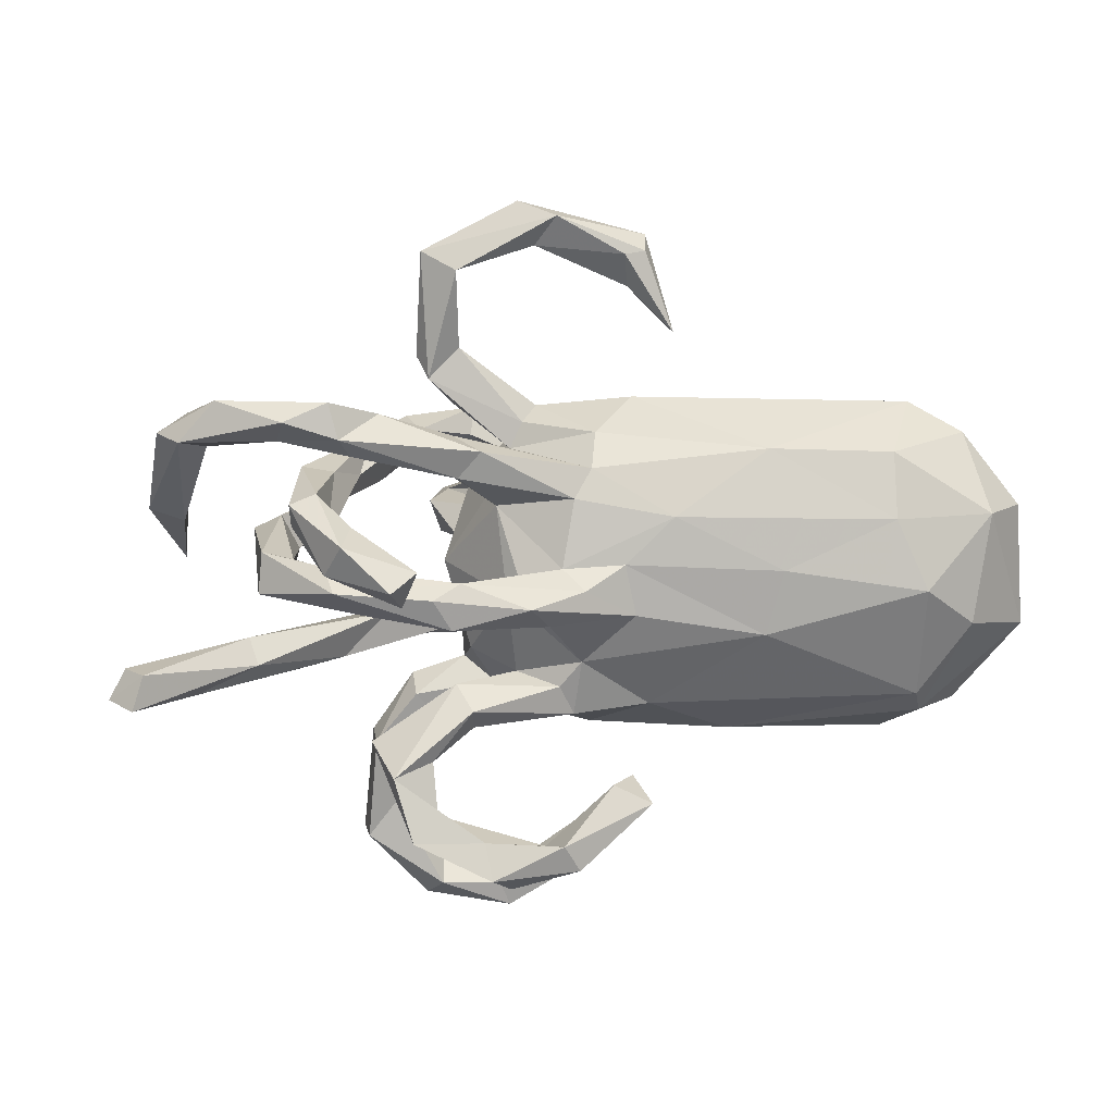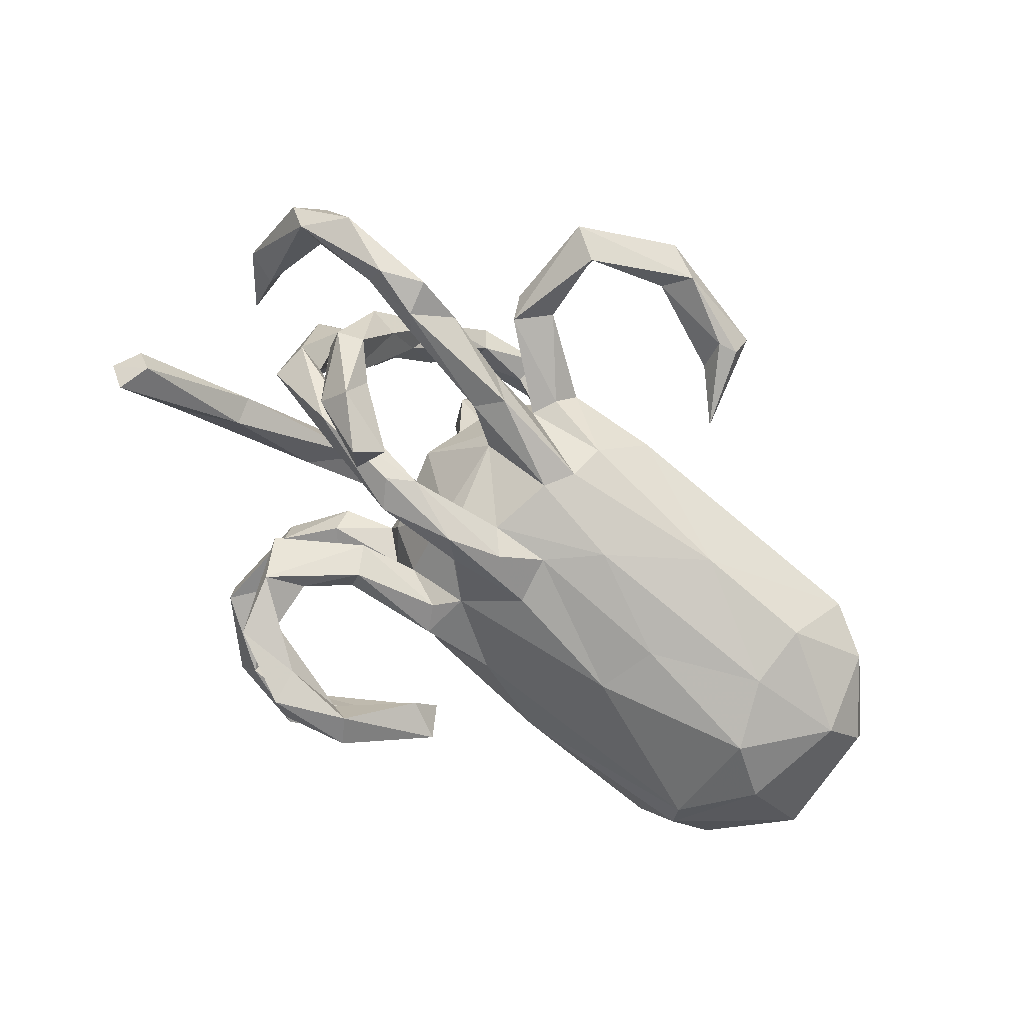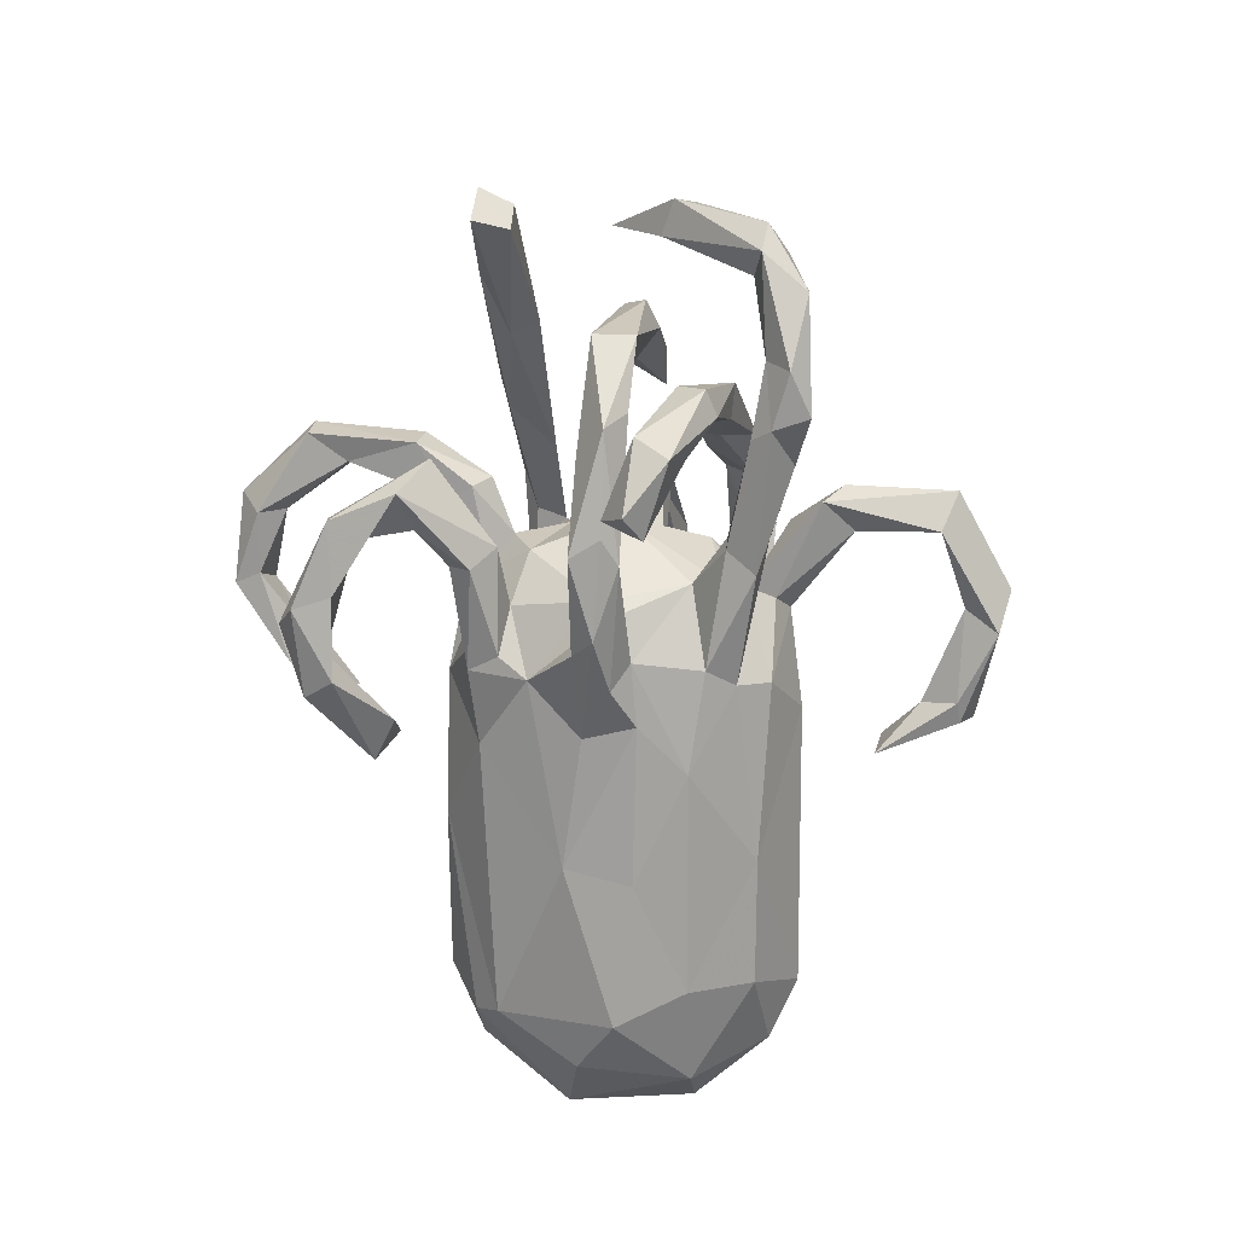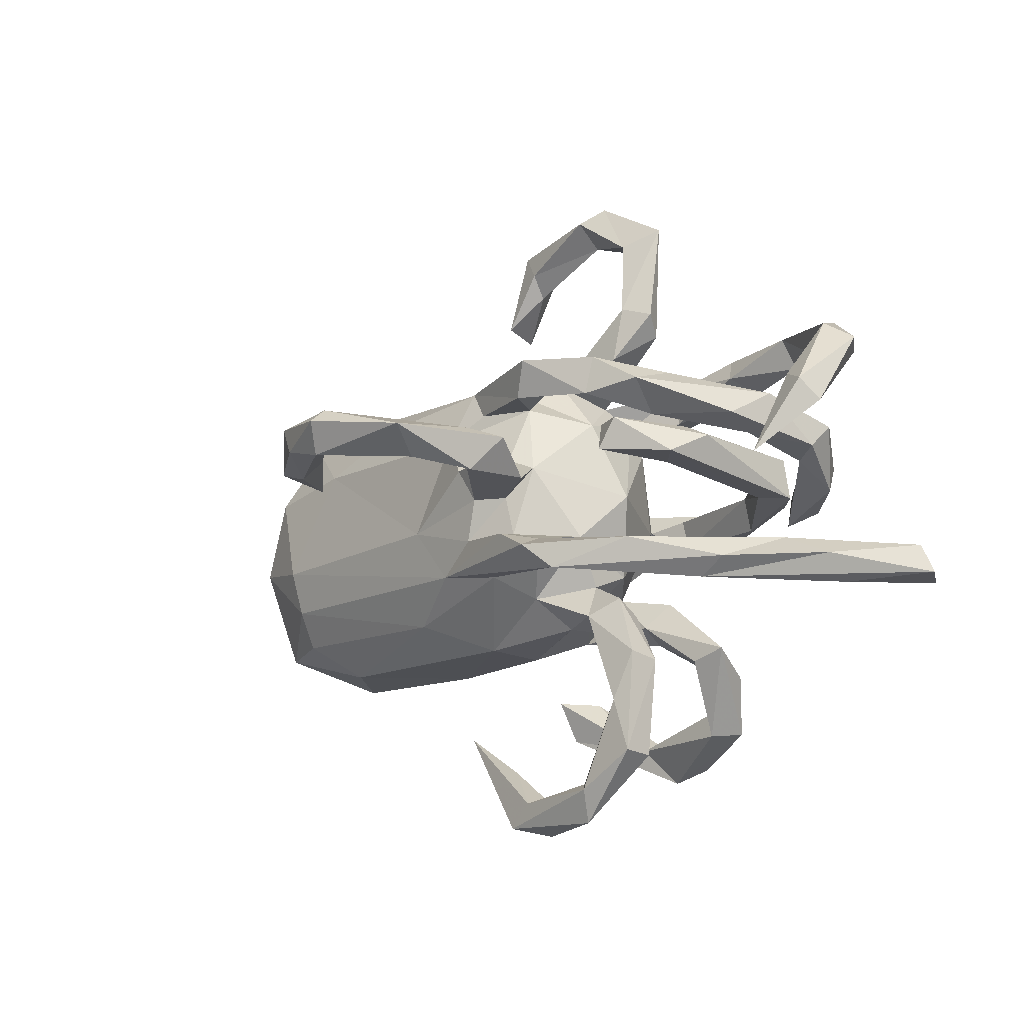
<metadata>
{"format":"obj","ext":"obj","renderer":"f3d","projection":"perspective","resolution":1024,"background":"white","views":[{"elev":7.7,"azim":168.4,"up":"+Y"},{"elev":-75.4,"azim":142.2,"up":"+Z"},{"elev":-66.8,"azim":91.7,"up":"+Z"},{"elev":-11.0,"azim":44.5,"up":"+Y"}]}
</metadata>
<code>
v 0.7781 -0.1809 -0.201
v 0.717 0.1551 0.1072
v 0.7237 0.2579 -0.05114
v 0.7595 -0.1237 -0.1882
v 0.7338 0.1188 0.06969
v 0.7862 -0.1188 -0.1458
v 0.6647 -0.1303 -0.03817
v 0.6653 0.1762 0.07369
v 0.6664 0.01945 0.1756
v 0.674 0.09659 0.07025
v 0.6914 0.2451 -0.0949
v 0.5625 -0.1372 -0.05873
v 0.8134 -0.1704 -0.1454
v 0.5288 0.2824 -0.1823
v 0.6422 0.2351 -0.05782
v 0.6709 0.2892 -0.03037
v 0.5745 -0.09339 -0.02931
v 0.6687 -0.1791 -0.08479
v 0.5317 0.248 -0.1314
v 0.5225 0.03646 0.2261
v 0.5608 -0.01476 -0.06397
v 0.5484 0.07093 0.1549
v 0.516 0.3025 -0.1099
v 0.6316 0.3151 -0.1147
v 0.5539 0.05559 -0.05544
v 0.5116 -0.1309 0.07341
v 0.5005 0.09288 0.1571
v 0.4999 0.04094 -0.05244
v 0.5245 0.1545 -0.2394
v 0.5051 -0.008469 -0.04045
v 0.4677 0.03097 0.1712
v 0.4592 0.03892 -0.1429
v 0.4533 0.3138 -0.1793
v 0.4306 0.1035 0.272
v 0.5163 0.1138 -0.1949
v 0.4801 0.1715 -0.2374
v 0.3751 0.1023 0.2442
v 0.3656 0.2912 -0.1424
v 0.4007 0.04843 0.2799
v 0.4891 0.2029 -0.1022
v 0.4501 0.0005687 -0.1908
v 0.4152 0.2228 -0.1603
v 0.454 0.09754 -0.3465
v 0.4602 0.159 -0.02514
v 0.476 0.04666 -0.3022
v 0.4369 0.195 -0.1223
v 0.366 -0.09008 0.1664
v 0.351 0.2185 0.1213
v 0.4432 0.1329 -0.09388
v 0.4299 0.1211 -0.2821
v 0.4605 -0.1638 0.07027
v 0.3561 0.2417 0.03311
v 0.4623 0.09565 -0.2257
v 0.3819 0.02696 -0.3901
v 0.3848 0.181 -0.04443
v 0.3919 0.2493 -0.1061
v 0.3573 -0.4746 0.1615
v 0.3338 0.1616 0.05617
v 0.3353 0.05641 -0.3639
v 0.357 -0.4818 0.1032
v 0.3549 -0.005663 -0.326
v 0.2931 -0.008038 -0.2444
v 0.4379 0.2528 -0.1872
v 0.3748 -0.27 -0.08652
v 0.277 0.2639 0.158
v 0.3975 -0.04226 -0.1536
v 0.3442 -0.2922 0.1306
v 0.3085 -0.4193 0.09646
v 0.3467 -0.3044 0.07012
v 0.2793 -0.2164 0.04393
v 0.3157 -0.3812 0.151
v 0.2262 -0.5724 0.09013
v 0.2605 0.2448 0.09922
v 0.3181 -0.08085 0.1158
v 0.3159 -0.2916 -0.07765
v 0.2511 -0.2491 0.04829
v 0.3496 -0.3179 -0.1727
v 0.4013 0.01551 -0.131
v 0.2607 -0.05937 -0.2394
v 0.2613 0.196 0.1618
v 0.2782 -0.1854 0.08962
v 0.2789 -0.297 -0.1453
v 0.2148 -0.04942 -0.1873
v 0.2458 0.1869 -0.1253
v 0.2194 -0.5282 0.1252
v 0.2544 -0.5414 0.1655
v 0.2815 0.379 -0.002958
v 0.2661 0.3412 -0.0372
v 0.1862 -0.118 0.1861
v 0.2461 -0.6006 0.1445
v 0.4005 -0.1518 0.08205
v 0.3224 -0.4222 -0.208
v 0.2779 0.5563 -0.03524
v 0.1633 0.2297 0.1425
v 0.2746 -0.3847 -0.1665
v 0.2241 0.5245 -0.07562
v 0.2321 0.02335 0.01475
v 0.2002 0.2288 -0.178
v 0.2119 0.3934 -0.02807
v 0.3019 -0.4281 -0.1424
v 0.1649 -0.07158 0.1907
v 0.1722 0.03531 0.2424
v 0.2103 -0.2141 -0.1472
v 0.1804 0.02887 0.3839
v 0.2022 0.004153 -0.1851
v 0.191 -0.1524 0.0586
v 0.1498 0.1846 -0.09203
v 0.1276 0.04531 0.4797
v 0.2096 0.09293 0.3282
v 0.2131 0.2942 0.02858
v 0.2394 -0.1396 0.2317
v 0.2318 0.3932 0.02235
v 0.2117 0.5287 -0.002939
v 0.1665 0.1091 0.3795
v 0.1768 0.1665 0.05133
v 0.2373 0.1832 -0.1603
v 0.1468 0.05522 0.3648
v 0.1912 -0.06037 0.1015
v 0.2212 -0.2158 0.1142
v 0.2405 0.2521 -0.1259
v 0.1924 -0.1251 -0.01937
v 0.1329 -0.02496 -0.265
v 0.2449 0.01844 -0.2355
v 0.2328 -0.172 -0.1077
v 0.1527 0.09357 0.5393
v 0.1158 0.6403 -0.05661
v 0.1436 -0.1929 0.02157
v 0.1014 0.09649 0.477
v 0.1888 -0.09453 0.2599
v 0.1018 0.0814 0.2612
v 0.1044 -0.6186 0.09186
v 0.1548 0.2779 0.1624
v 0.1379 -0.2292 0.07068
v 0.1186 -0.06338 0.2448
v 0.1275 0.07252 0.1643
v 0.09926 -0.055 0.1889
v 0.2021 -0.2186 -0.06812
v 0.05231 -0.6039 0.1431
v 0.1631 0.1312 -0.11
v 0.09467 -0.05978 -0.2258
v 0.1546 0.2676 0.2208
v 0.01063 0.1969 -0.1661
v 0.08857 0.1965 0.1336
v 0.1229 0.2033 0.2022
v 0.0433 -0.2344 -0.07811
v 0.2029 -0.2487 -0.1085
v 0.1254 -0.157 -0.08791
v 0.1226 -0.576 0.08513
v -0.07351 -0.1199 0.2007
v 0.1518 -0.0185 -0.1455
v 0.09869 -0.1725 0.127
v 0.1055 0.2661 -0.04071
v 0.1291 -0.0107 -0.1747
v 0.08853 0.5656 -0.06536
v 0.2043 -0.4213 -0.2267
v 0.04347 0.1475 -0.1812
v 0.06654 0.03162 -0.1948
v 0.08788 0.2592 0.04126
v 0.08178 0.01685 0.1921
v -0.02435 0.05644 0.5759
v 0.03476 -0.00166 -0.2326
v 0.0931 -0.5587 0.1445
v 0.1268 0.221 -0.04269
v 0.05698 0.6157 -0.1002
v -0.008783 0.07599 0.2288
v 0.08546 0.08968 0.1868
v 0.02552 0.01658 0.2202
v 0.09397 -0.4418 -0.1862
v 0.1965 -0.4814 -0.2529
v 0.07598 -0.4264 -0.2586
v 0.004206 -0.0605 0.2158
v 0.05981 -0.1775 -0.1403
v 0.0765 0.6125 -0.02528
v 0.003637 0.2558 0.1075
v 0.02544 -0.1329 -0.1578
v -0.1041 0.584 -0.06129
v 0.07448 0.2916 -0.005946
v 0.04524 -0.1313 0.187
v 0.04601 -0.4728 -0.2447
v -0.03784 0.2445 0.1589
v -0.0255 -0.5343 0.05317
v 0.1573 -0.5071 -0.2107
v -0.09155 -0.4267 0.1045
v 0.03326 -0.2276 -0.1292
v 0.001543 -0.4941 0.07714
v -0.07491 0.1495 0.1887
v -0.004827 0.1369 0.5733
v -0.008181 0.1129 0.603
v -0.05896 0.5511 -0.1071
v -0.005707 0.1952 0.165
v -0.05842 -0.4153 -0.1529
v -0.07205 -0.5 0.05148
v -0.1499 0.1265 0.5478
v -0.06918 0.5396 -0.04424
v -0.1129 0.07673 0.5641
v -0.09525 0.5568 -0.1026
v -0.03911 0.119 0.533
v -0.0217 -0.267 0.001388
v -0.07024 0.4967 -0.07192
v -0.127 0.2768 0.06565
v -0.07215 -0.34 -0.1226
v -0.02462 -0.3424 -0.1837
v -0.1823 -0.2009 0.1545
v -0.0859 0.307 -0.04357
v -0.1425 0.4189 -0.1106
v -0.2005 0.05452 0.4563
v -0.09329 -0.3779 -0.1837
v -0.03823 0.03756 -0.2079
v -0.1002 -0.2158 -0.1202
v -0.05718 -0.04964 -0.2047
v -0.004009 0.2539 -0.1251
v -0.1365 0.4368 -0.04407
v -0.3347 0.2308 0.1049
v -0.2092 0.0993 0.4003
v -0.2584 -0.2804 -0.04076
v -0.2795 0.05824 0.3388
v -0.1502 -0.02554 0.2051
v -0.4688 0.1425 0.1453
v -0.2307 0.1185 0.4251
v -0.2762 0.07531 0.4425
v -0.1222 0.1168 -0.2124
v -0.0413 -0.2556 0.09872
v -0.5731 -0.05195 0.1659
v -0.28 -0.08761 -0.2169
v -0.3074 0.0234 -0.2337
v -0.4733 -0.2685 0.06028
v -0.293 0.2259 -0.1829
v -0.5066 0.2184 -0.2036
v -0.5648 -0.2064 -0.1764
v -0.5496 0.2813 0.002445
v -0.6413 0.1065 0.133
v -0.5015 0.1069 -0.2415
v -0.5596 -0.2045 0.1184
v -0.5457 -0.2873 -0.04106
v -0.5562 -0.1355 0.154
v -0.5525 -0.01491 -0.2602
v -0.567 0.2954 -0.09503
v -0.5957 0.223 0.0729
v -0.5862 -0.2443 -0.1303
v -0.6471 -0.07791 -0.2231
v -0.695 0.2136 0.004432
v -0.7556 0.1163 -0.147
v -0.7061 -0.03765 0.1191
v -0.7732 -0.09584 -0.1289
v -0.6551 0.2437 -0.1343
v -0.6737 -0.2377 -0.06019
v -0.7579 0.1145 0.03341
v -0.679 -0.2193 0.06429
v -0.6804 0.1101 -0.2172
v -0.7765 -0.02312 0.04773
v -0.7842 0.1081 -0.06644
v -0.785 -0.09799 -0.01125
f 194 176 212
f 194 173 176
f 72 131 148
f 68 60 72
f 70 69 76
f 69 68 76
f 93 87 88
f 87 93 112
f 96 88 99
f 112 113 96
f 99 112 96
f 199 194 212
f 96 93 88
f 113 93 126
f 113 154 96
f 154 194 199
f 189 154 199
f 189 199 205
f 189 205 196
f 176 196 205
f 212 176 205
f 93 96 164
f 113 126 173
f 126 93 164
f 164 96 154
f 154 113 173
f 164 154 189
f 176 126 164
f 154 173 194
f 173 126 176
f 164 189 196
f 176 164 196
f 181 148 131
f 185 181 192
f 69 60 68
f 145 127 198
f 86 57 71
f 185 183 162
f 185 148 181
f 162 148 185
f 86 85 162
f 86 71 85
f 85 68 72
f 71 68 85
f 90 57 86
f 138 183 192
f 138 162 183
f 181 138 192
f 131 138 181
f 90 138 131
f 162 85 148
f 86 162 138
f 72 90 131
f 85 72 148
f 138 90 86
f 60 90 72
f 60 57 90
f 112 93 113
f 230 237 241
f 230 200 204
f 174 204 200
f 177 204 174
f 158 177 174
f 158 110 112
f 134 136 171
f 101 89 178
f 134 101 136
f 129 101 134
f 47 101 129
f 47 74 101
f 111 47 129
f 233 235 248
f 203 235 233
f 203 149 235
f 178 149 203
f 111 129 149
f 178 111 149
f 178 89 111
f 144 141 180
f 165 186 217
f 130 166 165
f 167 130 165
f 117 130 167
f 130 114 166
f 109 166 114
f 39 34 37
f 20 34 39
f 167 165 217
f 117 167 159
f 102 117 159
f 134 171 149
f 129 134 149
f 102 104 117
f 91 111 89
f 51 111 91
f 51 26 111
f 226 233 248
f 226 203 233
f 226 222 203
f 95 155 168
f 182 100 168
f 169 182 179
f 170 169 179
f 179 182 191
f 179 191 207
f 77 64 92
f 64 100 92
f 82 77 95
f 77 92 155
f 77 155 95
f 168 155 170
f 202 168 170
f 170 179 207
f 202 170 207
f 1 13 18
f 6 13 4
f 13 1 4
f 4 1 12
f 122 79 140
f 45 53 61
f 79 122 62
f 123 62 122
f 123 122 161
f 45 29 35
f 35 53 45
f 53 50 61
f 29 43 36
f 36 43 50
f 45 61 54
f 54 61 59
f 29 45 43
f 45 54 43
f 43 54 59
f 43 59 50
f 61 50 59
f 213 230 238
f 65 73 132
f 213 200 230
f 186 213 218
f 186 200 213
f 186 180 200
f 180 174 200
f 190 180 186
f 180 141 174
f 190 144 180
f 143 144 190
f 141 132 174
f 132 143 174
f 94 143 132
f 94 144 143
f 94 80 144
f 80 141 144
f 132 73 94
f 80 65 141
f 48 65 80
f 231 241 247
f 231 238 241
f 218 238 231
f 218 213 238
f 217 186 218
f 65 132 141
f 145 198 209
f 184 145 209
f 175 172 184
f 184 146 145
f 103 146 184
f 137 145 146
f 147 124 172
f 137 147 145
f 137 124 147
f 64 124 137
f 75 64 137
f 12 18 91
f 91 18 51
f 18 13 51
f 51 13 7
f 82 146 103
f 146 75 137
f 75 146 82
f 201 207 191
f 237 228 245
f 237 227 228
f 204 211 227
f 152 163 211
f 15 16 23
f 16 24 23
f 8 16 15
f 16 3 24
f 245 242 251
f 242 245 249
f 245 228 249
f 163 142 211
f 163 120 142
f 107 120 163
f 107 84 120
f 46 55 52
f 40 46 52
f 147 127 145
f 199 212 205
f 177 152 211
f 156 139 157
f 84 107 139
f 49 35 44
f 249 240 244
f 236 240 249
f 236 229 240
f 221 208 225
f 46 53 55
f 236 224 229
f 83 105 153
f 79 83 140
f 140 83 153
f 140 153 175
f 140 175 210
f 122 140 210
f 2 3 16
f 2 16 8
f 175 224 210
f 224 236 225
f 32 41 123
f 123 41 62
f 78 32 123
f 105 78 123
f 105 123 153
f 123 161 157
f 153 123 157
f 122 210 161
f 157 161 208
f 208 161 210
f 208 210 224
f 208 224 225
f 35 29 40
f 53 35 49
f 221 157 208
f 40 29 36
f 40 36 46
f 36 50 53
f 36 53 46
f 14 19 63
f 63 19 42
f 33 14 63
f 92 100 182
f 92 169 155
f 92 182 169
f 100 95 168
f 139 153 157
f 150 153 139
f 97 150 139
f 30 78 66
f 28 78 30
f 28 32 78
f 25 32 28
f 25 41 32
f 25 21 41
f 153 150 175
f 21 30 66
f 240 239 244
f 229 239 240
f 224 209 229
f 175 184 209
f 147 172 175
f 150 147 175
f 150 121 147
f 4 12 17
f 229 215 239
f 209 215 229
f 15 10 8
f 11 10 15
f 3 5 11
f 97 139 107
f 97 107 115
f 55 49 58
f 49 44 58
f 5 10 11
f 242 249 244
f 27 25 28
f 22 25 27
f 22 21 25
f 150 97 121
f 97 118 121
f 239 246 244
f 26 17 47
f 26 7 17
f 121 127 147
f 70 76 127
f 51 7 26
f 239 234 246
f 239 215 234
f 209 198 215
f 30 21 20
f 244 246 252
f 118 106 121
f 74 12 91
f 17 12 74
f 74 47 17
f 222 178 203
f 118 136 101
f 115 174 143
f 238 230 241
f 222 151 178
f 111 26 47
f 89 74 91
f 74 89 101
f 118 101 151
f 151 101 178
f 248 250 252
f 10 9 8
f 30 20 31
f 252 250 251
f 5 2 9
f 9 2 8
f 21 22 20
f 135 97 115
f 97 135 118
f 250 247 251
f 58 48 80
f 48 52 65
f 65 52 73
f 58 80 73
f 94 73 80
f 135 115 143
f 174 115 158
f 247 241 251
f 246 248 252
f 76 133 127
f 133 119 151
f 119 106 151
f 121 106 127
f 81 106 119
f 106 70 127
f 81 70 106
f 67 81 119
f 234 248 246
f 234 226 248
f 215 226 234
f 215 222 226
f 198 222 215
f 133 222 198
f 133 151 222
f 127 133 198
f 155 169 170
f 76 119 133
f 71 119 76
f 69 70 81
f 67 69 81
f 183 185 192
f 76 68 71
f 71 67 119
f 57 67 71
f 57 69 67
f 57 60 69
f 106 118 151
f 219 214 216
f 117 114 130
f 214 206 216
f 102 109 104
f 219 216 220
f 114 117 128
f 216 206 220
f 117 108 128
f 117 104 108
f 104 125 108
f 109 125 104
f 193 219 220
f 219 197 214
f 197 206 214
f 128 197 187
f 128 108 197
f 114 128 187
f 125 114 187
f 125 109 114
f 197 160 206
f 108 160 197
f 193 197 219
f 187 197 193
f 188 187 193
f 195 188 193
f 125 187 188
f 195 220 206
f 195 193 220
f 206 160 195
f 160 188 195
f 160 125 188
f 108 125 160
f 120 98 142
f 38 98 120
f 38 63 98
f 7 6 17
f 23 33 38
f 211 142 227
f 23 24 33
f 24 14 33
f 182 168 191
f 100 64 75
f 100 75 95
f 191 168 201
f 168 202 201
f 95 75 82
f 201 202 207
f 1 18 12
f 64 77 124
f 103 77 82
f 124 77 103
f 124 103 172
f 172 103 184
f 13 6 7
f 17 6 4
f 224 175 209
f 41 21 66
f 62 41 79
f 41 66 79
f 66 78 83
f 83 78 105
f 66 83 79
f 38 33 63
f 56 120 84
f 56 38 120
f 23 38 56
f 19 56 42
f 19 23 56
f 14 11 19
f 11 15 19
f 24 11 14
f 3 11 24
f 232 249 228
f 228 227 232
f 227 221 232
f 142 221 227
f 156 157 221
f 142 156 221
f 116 139 156
f 98 156 142
f 116 84 139
f 98 116 156
f 63 116 98
f 42 84 116
f 42 116 63
f 84 42 56
f 232 236 249
f 232 225 236
f 221 225 232
f 53 49 55
f 40 44 35
f 19 15 23
f 112 99 177
f 99 88 152
f 110 87 112
f 204 237 230
f 204 227 237
f 204 177 211
f 112 177 158
f 177 99 152
f 152 88 163
f 88 87 110
f 241 245 251
f 115 163 158
f 163 110 158
f 107 163 115
f 88 110 163
f 55 58 73
f 52 55 73
f 48 40 52
f 44 40 48
f 3 2 5
f 251 242 244
f 31 28 30
f 27 28 31
f 10 5 9
f 251 244 252
f 241 237 245
f 44 48 58
f 31 39 37
f 109 102 166
f 218 231 223
f 248 235 243
f 149 171 217
f 149 217 223
f 235 149 223
f 235 223 243
f 248 243 250
f 31 20 39
f 135 136 118
f 102 159 135
f 136 135 159
f 136 159 171
f 171 159 167
f 217 171 167
f 217 218 223
f 223 231 243
f 22 27 34
f 20 22 34
f 34 27 37
f 27 31 37
f 166 102 135
f 165 166 186
f 243 231 247
f 243 247 250
f 135 143 166
f 143 190 186
f 166 143 186

</code>
